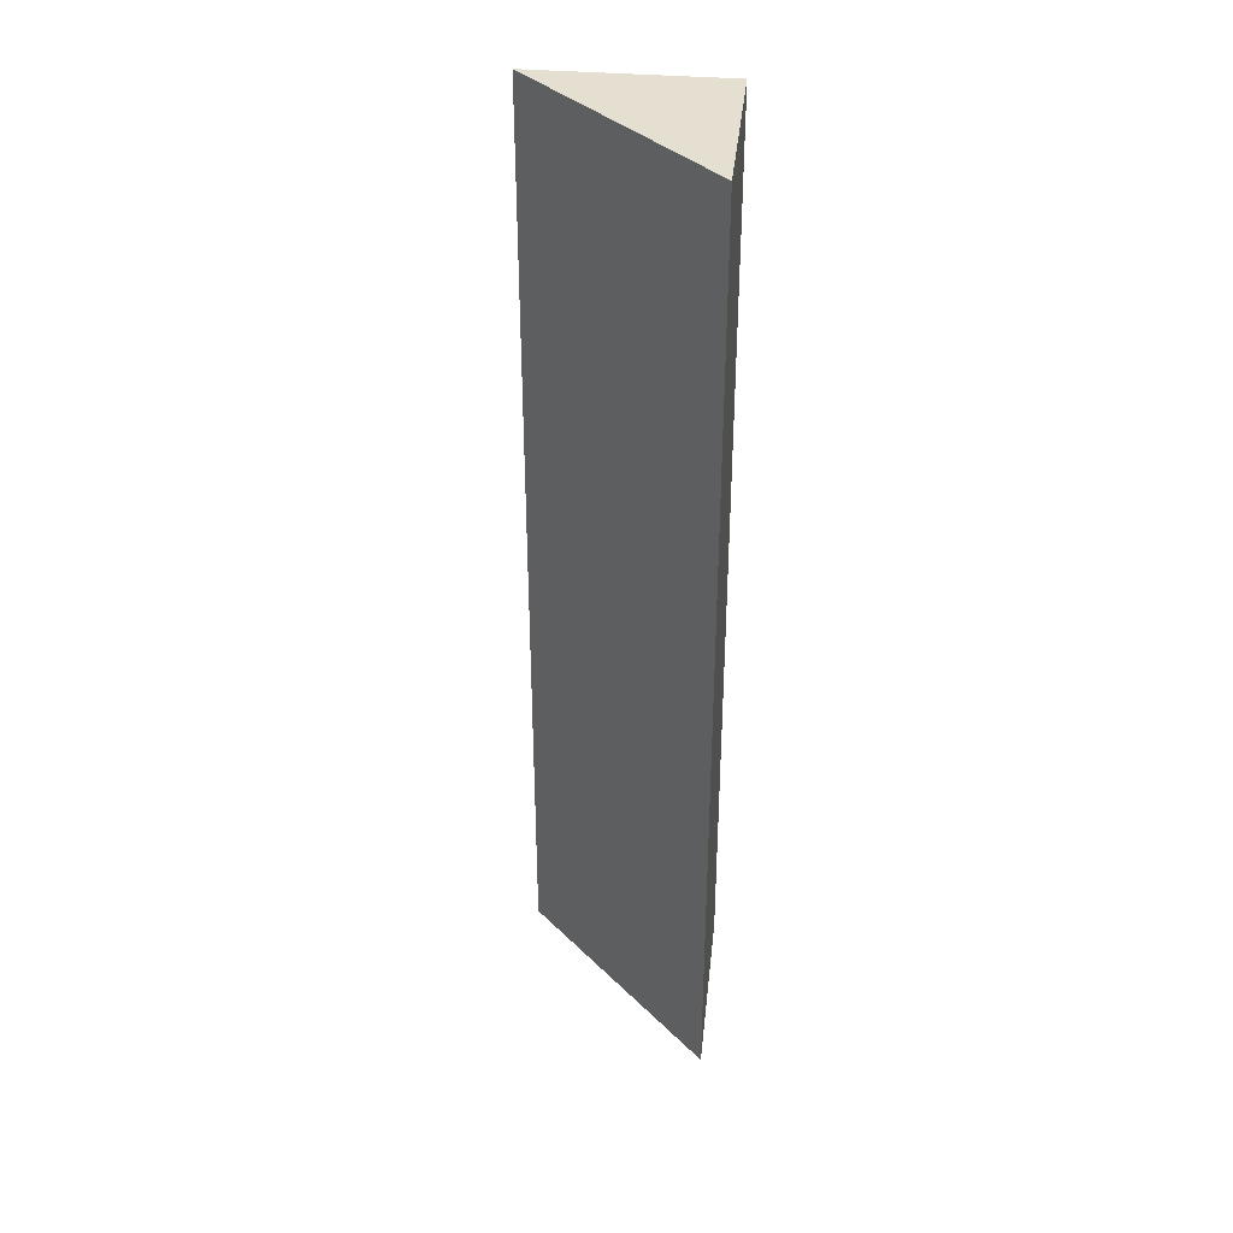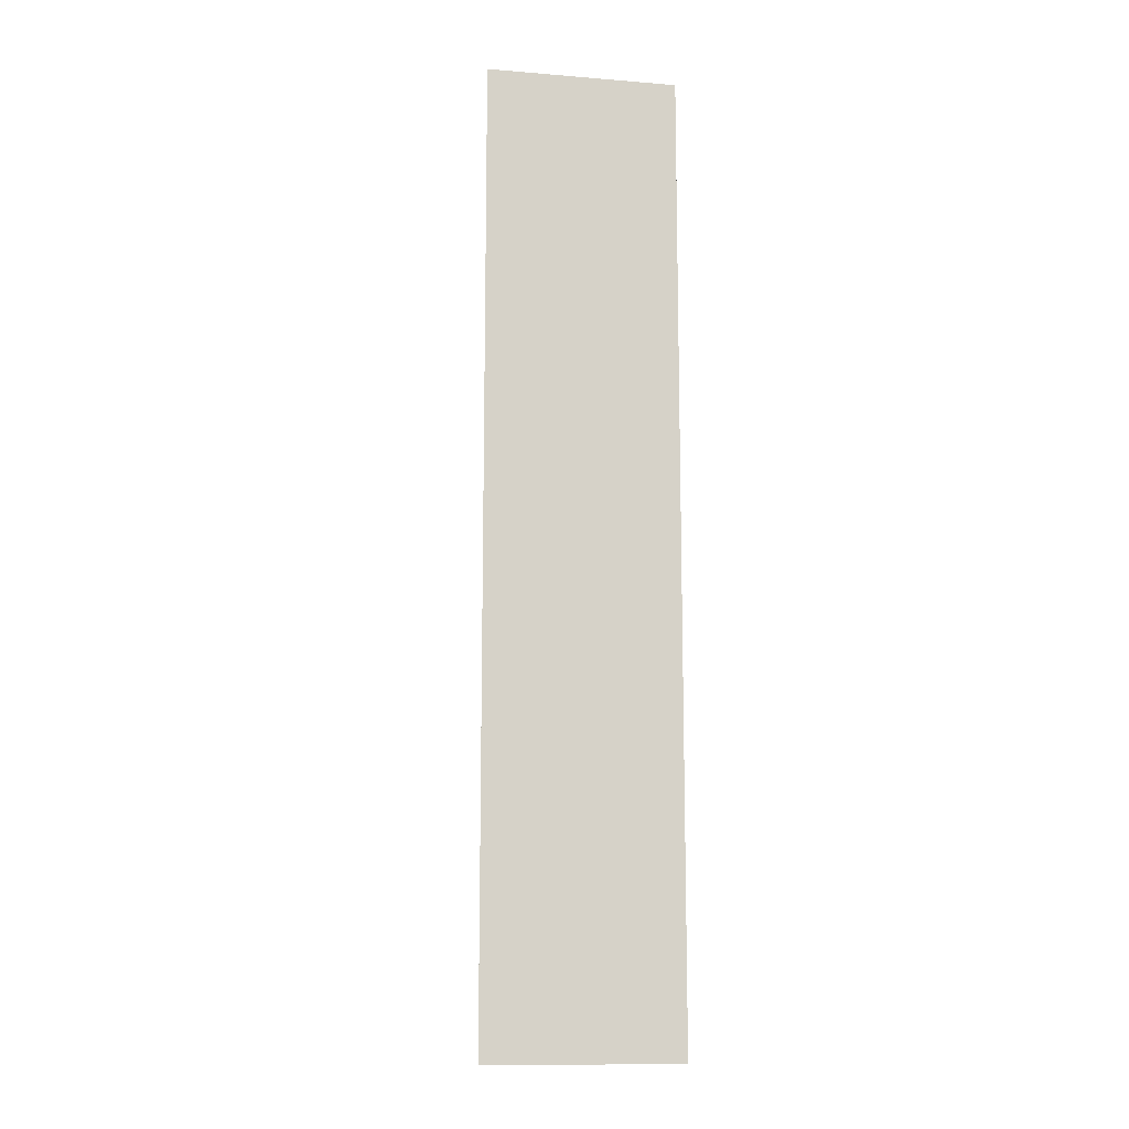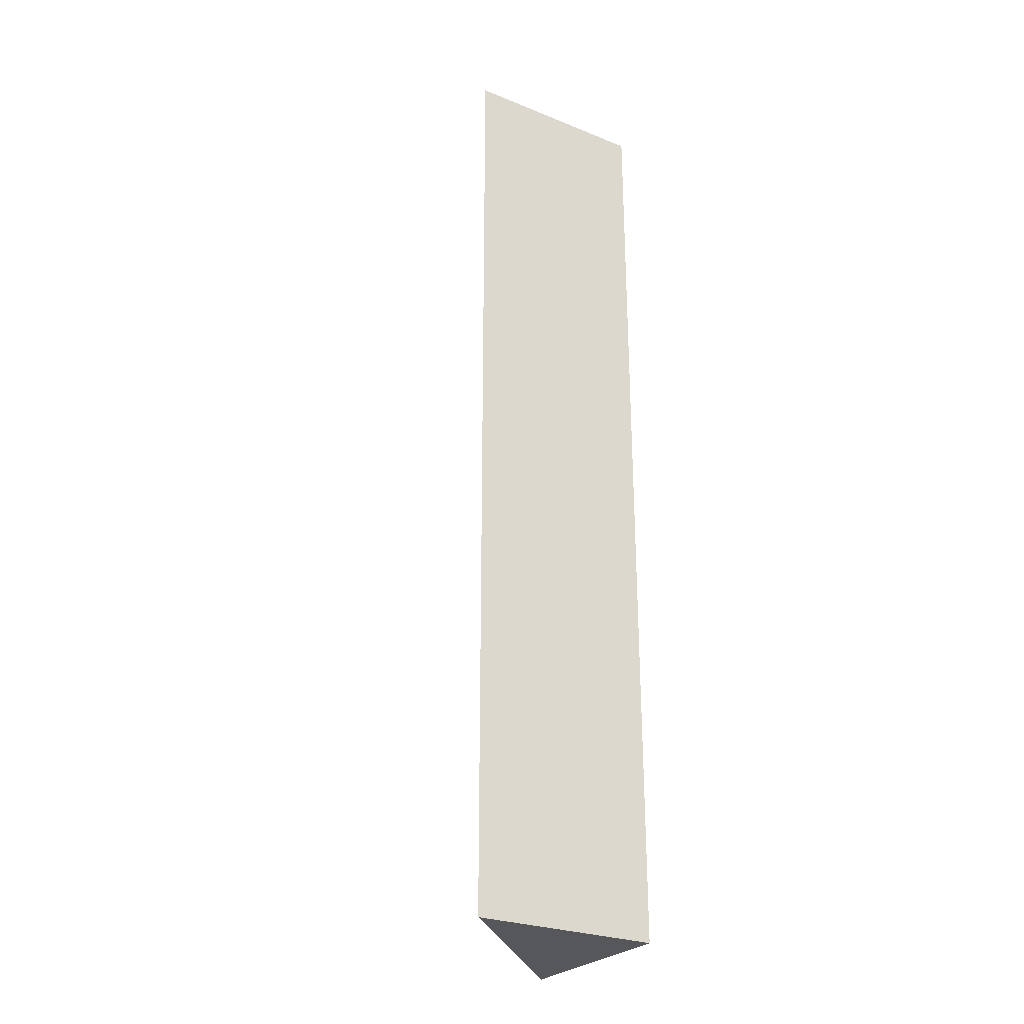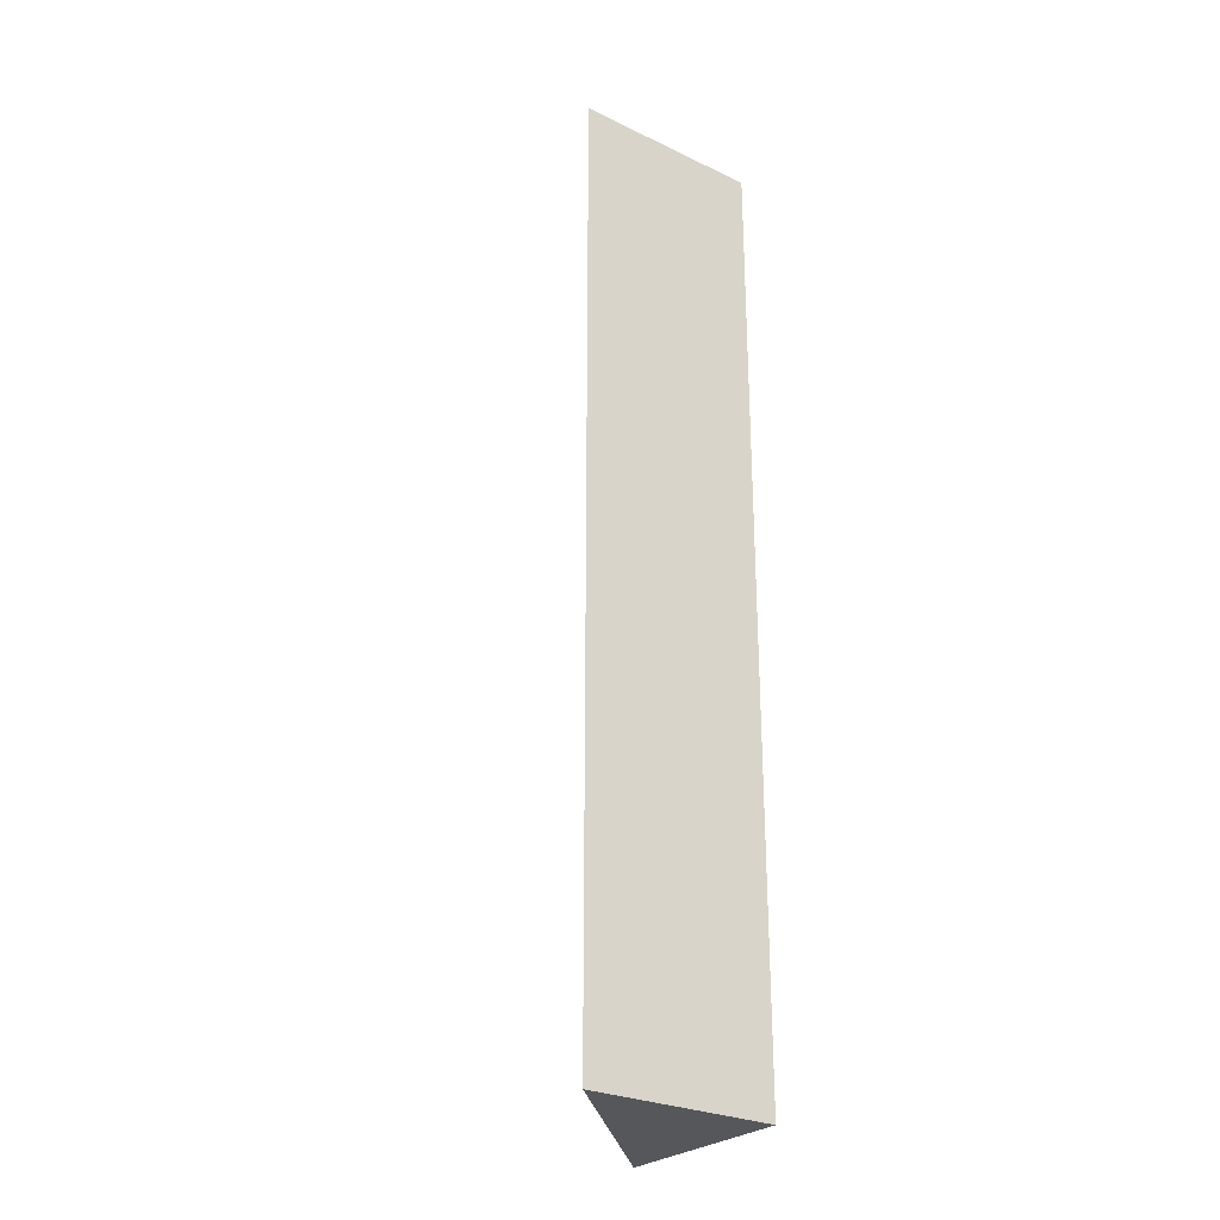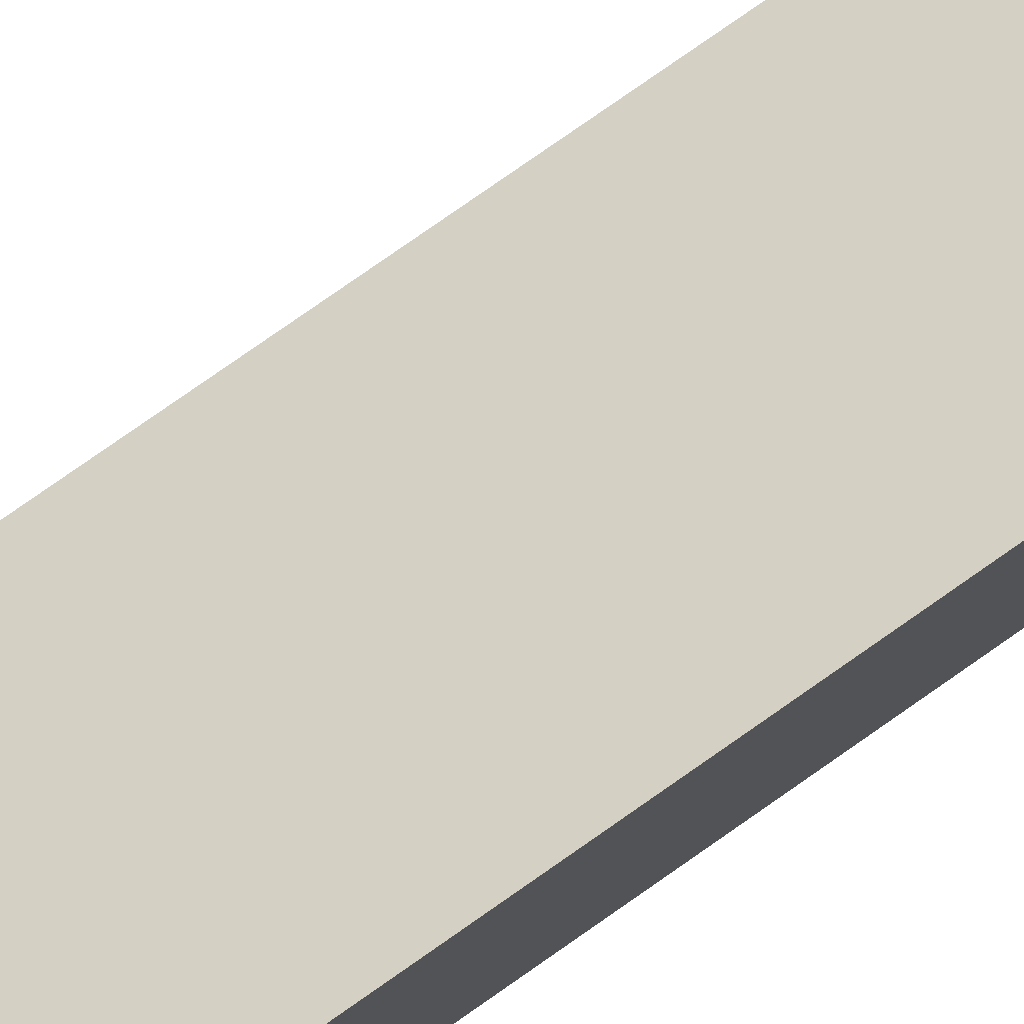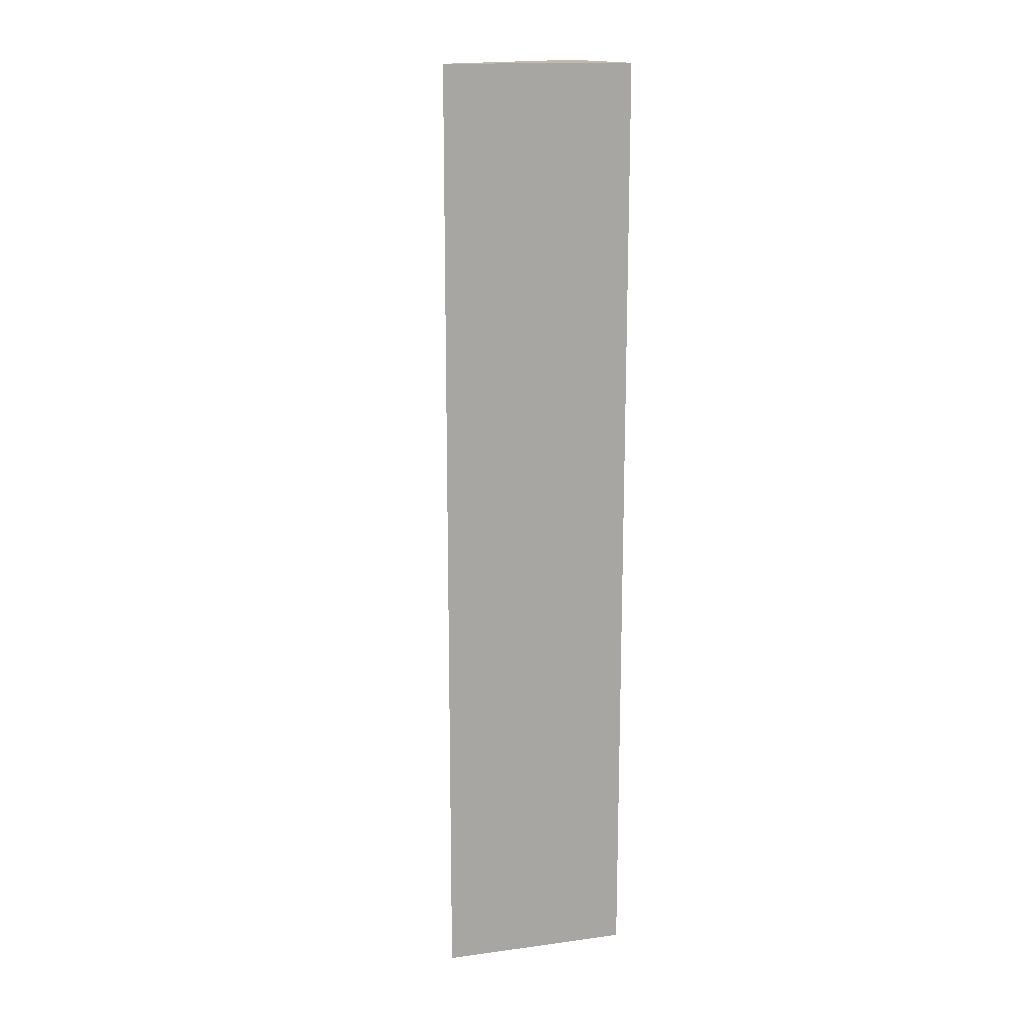
<metadata>
{"format":"obj","ext":"obj","renderer":"f3d","projection":"perspective","resolution":1024,"background":"white","views":[{"elev":36.8,"azim":6.2,"up":"+Y"},{"elev":-12.4,"azim":79.4,"up":"+Y"},{"elev":-26.9,"azim":58.1,"up":"+Y"},{"elev":-27.4,"azim":53.8,"up":"+Y"},{"elev":79.5,"azim":55.1,"up":"+Z"},{"elev":15.4,"azim":74.3,"up":"+Y"}]}
</metadata>
<code>
g column-triangle
v 0.1 0 0.1 1 1 1
v 0.1 0 -0.1 1 1 1
v -0.1 0 -0.1 1 1 1
v 0.1 1 -0.1 1 1 1
v 0.1 1 0.1 1 1 1
v -0.1 1 -0.1 1 1 1
f 3 2 1
f 6 5 4
f 5 2 4
f 2 5 1
f 6 2 3
f 2 6 4
f 1 6 3
f 6 1 5
g column-triangle
f 3 2 1
f 6 5 4
f 5 2 4
f 2 5 1
f 6 2 3
f 2 6 4
f 1 6 3
f 6 1 5

</code>
